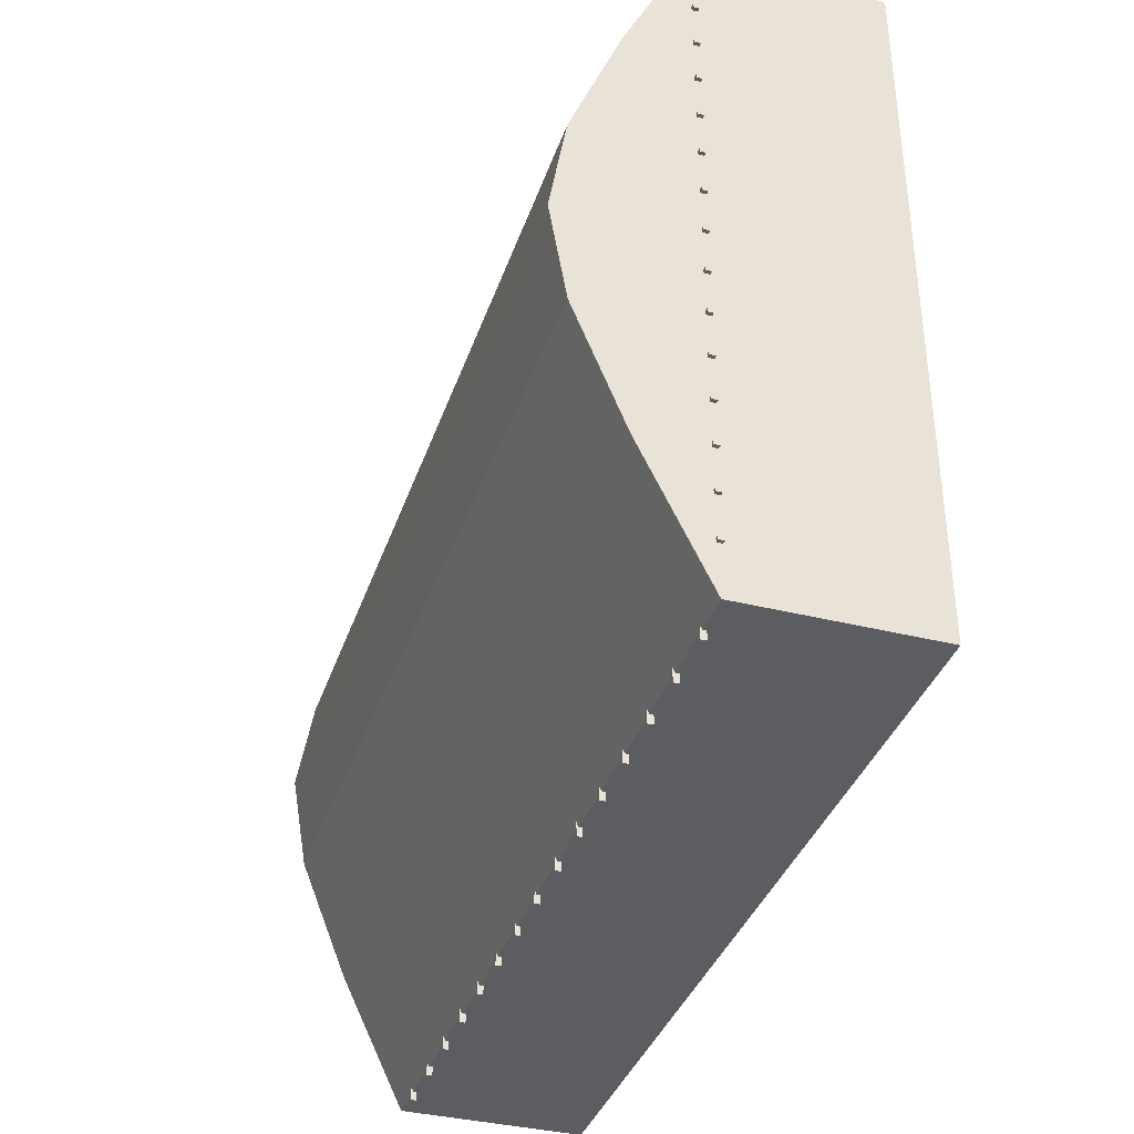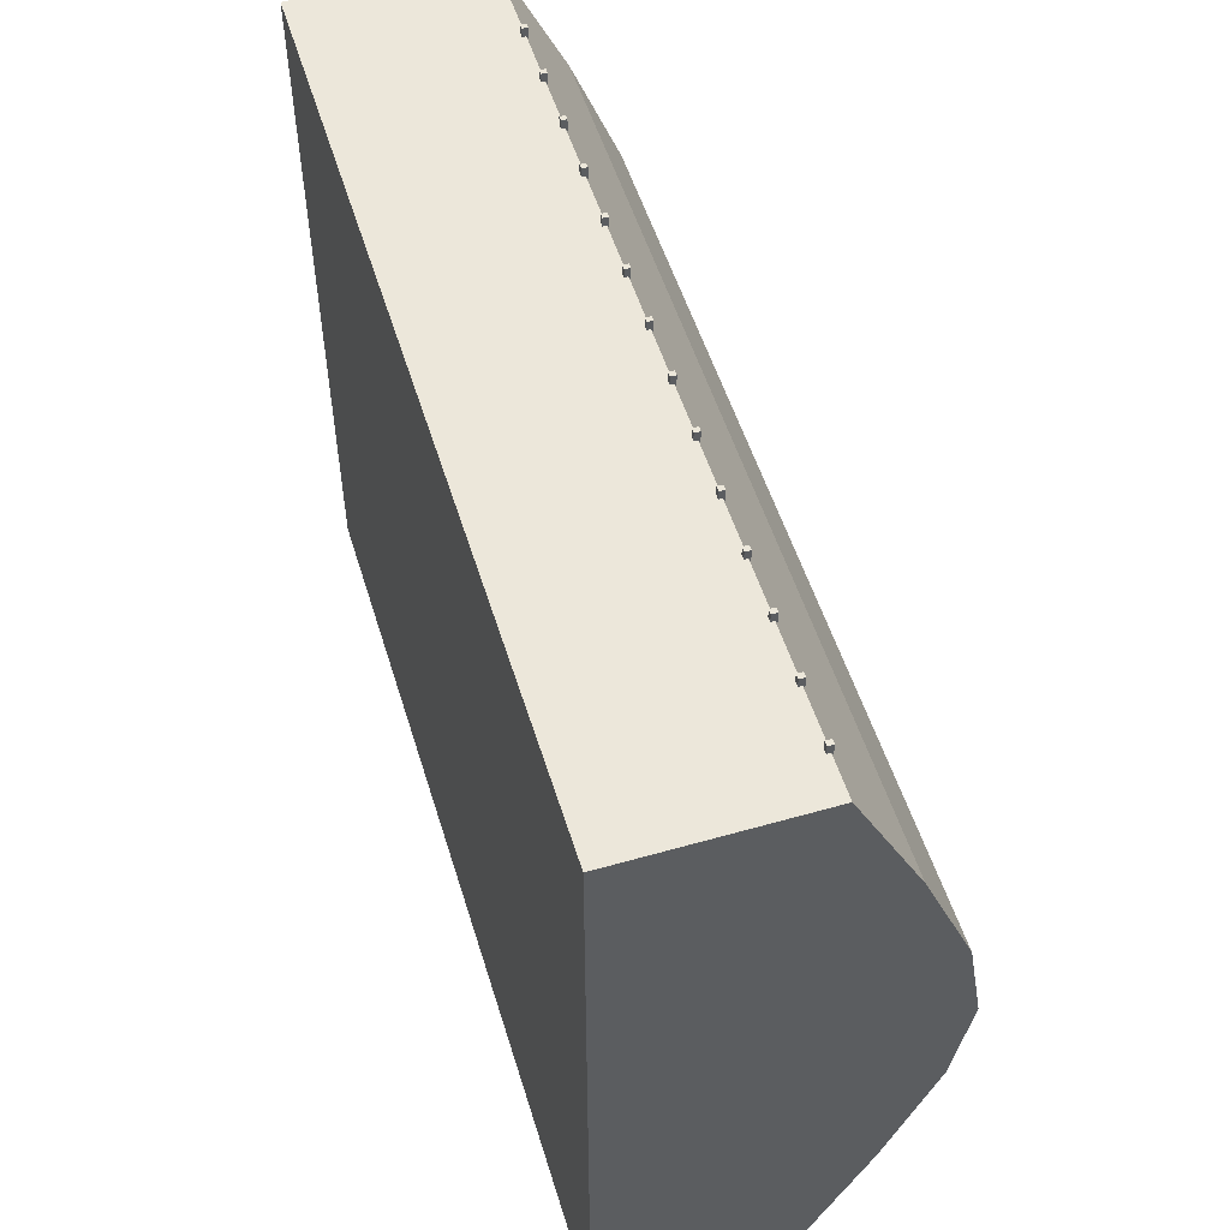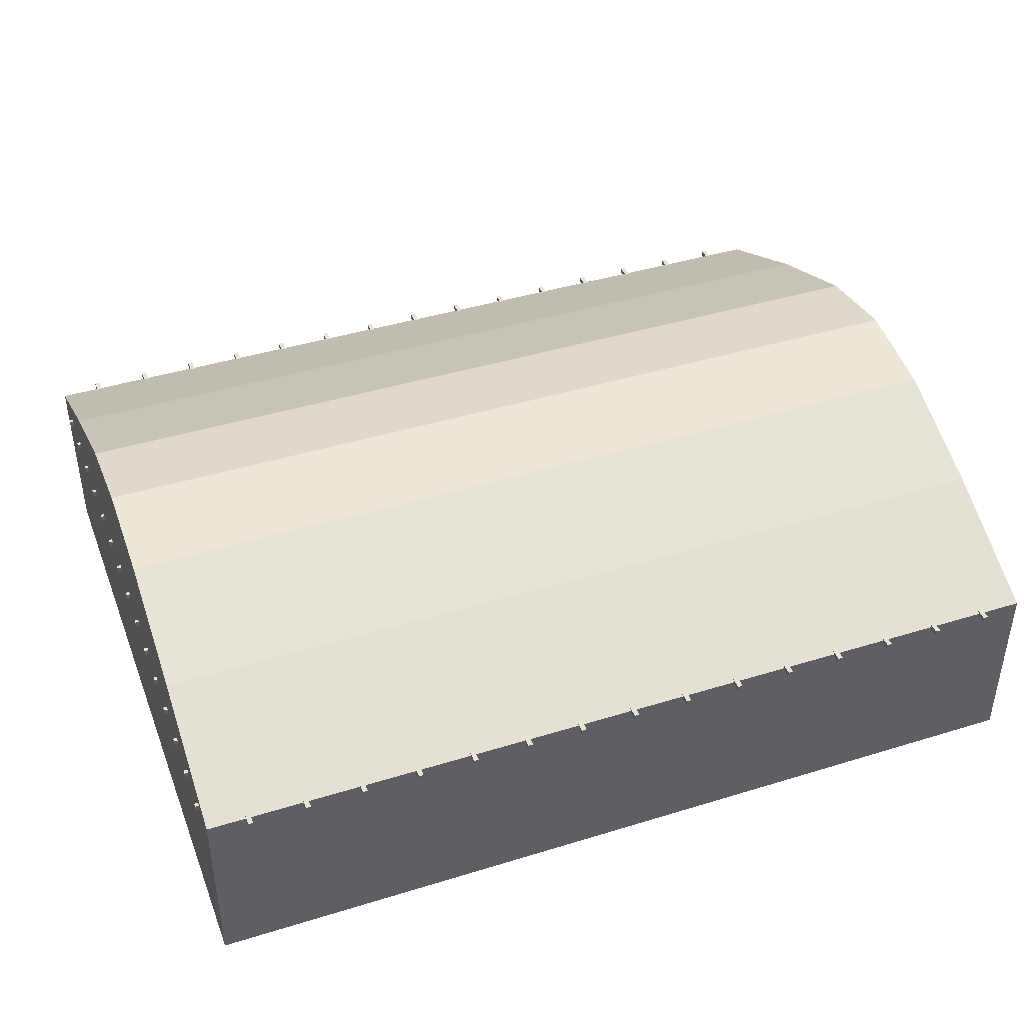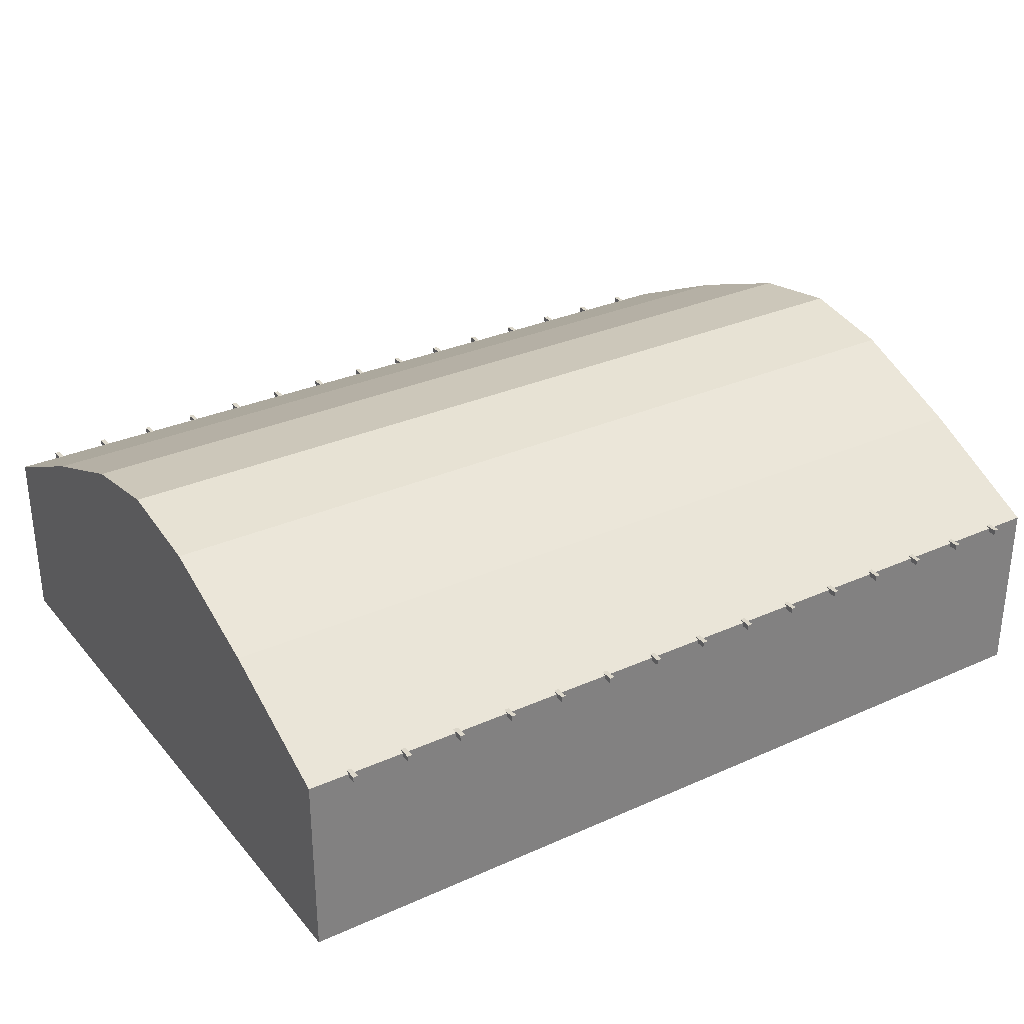
<metadata>
{"format":"obj","ext":"obj","renderer":"f3d","projection":"perspective","resolution":1024,"background":"white","views":[{"elev":-37.1,"azim":-107.8,"up":"+Z"},{"elev":53.2,"azim":73.0,"up":"+Z"},{"elev":42.0,"azim":-20.3,"up":"+Y"},{"elev":30.8,"azim":147.3,"up":"+Y"}]}
</metadata>
<code>
o Cube.002_Cube.013
v 13.19 2.815 -8.898
v 13.19 2.648 -8.898
v -13.33 2.815 -8.898
v -13.33 2.648 -8.898
v 13.19 2.815 -9.013
v 13.19 2.648 -9.013
v -13.33 2.815 -9.013
v -13.33 2.648 -9.013
v 13.19 2.815 -7.576
v 13.19 2.648 -7.576
v -13.33 2.815 -7.576
v -13.33 2.648 -7.576
v 13.19 2.815 -7.691
v 13.19 2.648 -7.691
v -13.33 2.815 -7.691
v -13.33 2.648 -7.691
v 13.19 2.815 -6.253
v 13.19 2.648 -6.253
v -13.33 2.815 -6.253
v -13.33 2.648 -6.253
v 13.19 2.815 -6.368
v 13.19 2.648 -6.368
v -13.33 2.815 -6.368
v -13.33 2.648 -6.368
v 13.19 2.815 -4.93
v 13.19 2.648 -4.93
v -13.33 2.815 -4.93
v -13.33 2.648 -4.93
v 13.19 2.815 -5.045
v 13.19 2.648 -5.045
v -13.33 2.815 -5.045
v -13.33 2.648 -5.045
v 13.19 2.815 -3.607
v 13.19 2.648 -3.607
v -13.33 2.815 -3.607
v -13.33 2.648 -3.607
v 13.19 2.815 -3.722
v 13.19 2.648 -3.722
v -13.33 2.815 -3.722
v -13.33 2.648 -3.722
v 13.19 2.815 -2.284
v 13.19 2.648 -2.284
v -13.33 2.815 -2.284
v -13.33 2.648 -2.284
v 13.19 2.815 -2.399
v 13.19 2.648 -2.399
v -13.33 2.815 -2.399
v -13.33 2.648 -2.399
v 13.19 2.815 -0.9611
v 13.19 2.648 -0.9611
v -13.33 2.815 -0.9611
v -13.33 2.648 -0.9611
v 13.19 2.815 -1.076
v 13.19 2.648 -1.076
v -13.33 2.815 -1.076
v -13.33 2.648 -1.076
v 13.19 2.815 0.3618
v 13.19 2.648 0.3618
v -13.33 2.815 0.3618
v -13.33 2.648 0.3618
v 13.19 2.815 0.2467
v 13.19 2.648 0.2467
v -13.33 2.815 0.2467
v -13.33 2.648 0.2467
v 13.19 2.815 1.685
v 13.19 2.648 1.685
v -13.33 2.815 1.685
v -13.33 2.648 1.685
v 13.19 2.815 1.57
v 13.19 2.648 1.57
v -13.33 2.815 1.57
v -13.33 2.648 1.57
v 13.19 2.815 3.008
v 13.19 2.648 3.008
v -13.33 2.815 3.008
v -13.33 2.648 3.008
v 13.19 2.815 2.893
v 13.19 2.648 2.893
v -13.33 2.815 2.893
v -13.33 2.648 2.893
v 13.19 2.815 4.33
v 13.19 2.648 4.33
v -13.33 2.815 4.33
v -13.33 2.648 4.33
v 13.19 2.815 4.215
v 13.19 2.648 4.215
v -13.33 2.815 4.215
v -13.33 2.648 4.215
v 13.19 2.815 5.653
v 13.19 2.648 5.653
v -13.33 2.815 5.653
v -13.33 2.648 5.653
v 13.19 2.815 5.538
v 13.19 2.648 5.538
v -13.33 2.815 5.538
v -13.33 2.648 5.538
v 13.19 2.815 6.976
v 13.19 2.648 6.976
v -13.33 2.815 6.976
v -13.33 2.648 6.976
v 13.19 2.815 6.861
v 13.19 2.648 6.861
v -13.33 2.815 6.861
v -13.33 2.648 6.861
v 13.19 2.815 8.299
v 13.19 2.648 8.299
v -13.33 2.815 8.299
v -13.33 2.648 8.299
v 13.19 2.815 8.184
v 13.19 2.648 8.184
v -13.33 2.815 8.184
v -13.33 2.648 8.184
v 13.19 2.815 9.622
v 13.19 2.648 9.622
v -13.33 2.815 9.622
v -13.33 2.648 9.622
v 13.19 2.815 9.507
v 13.19 2.648 9.507
v -13.33 2.815 9.507
v -13.33 2.648 9.507
f 1 3 4 2
f 3 7 8 4
f 7 5 6 8
f 5 1 2 6
f 3 1 5 7
f 8 6 2 4
f 9 11 12 10
f 11 15 16 12
f 15 13 14 16
f 13 9 10 14
f 11 9 13 15
f 16 14 10 12
f 17 19 20 18
f 19 23 24 20
f 23 21 22 24
f 21 17 18 22
f 19 17 21 23
f 24 22 18 20
f 25 27 28 26
f 27 31 32 28
f 31 29 30 32
f 29 25 26 30
f 27 25 29 31
f 32 30 26 28
f 33 35 36 34
f 35 39 40 36
f 39 37 38 40
f 37 33 34 38
f 35 33 37 39
f 40 38 34 36
f 41 43 44 42
f 43 47 48 44
f 47 45 46 48
f 45 41 42 46
f 43 41 45 47
f 48 46 42 44
f 49 51 52 50
f 51 55 56 52
f 55 53 54 56
f 53 49 50 54
f 51 49 53 55
f 56 54 50 52
f 57 59 60 58
f 59 63 64 60
f 63 61 62 64
f 61 57 58 62
f 59 57 61 63
f 64 62 58 60
f 65 67 68 66
f 67 71 72 68
f 71 69 70 72
f 69 65 66 70
f 67 65 69 71
f 72 70 66 68
f 73 75 76 74
f 75 79 80 76
f 79 77 78 80
f 77 73 74 78
f 75 73 77 79
f 80 78 74 76
f 81 83 84 82
f 83 87 88 84
f 87 85 86 88
f 85 81 82 86
f 83 81 85 87
f 88 86 82 84
f 89 91 92 90
f 91 95 96 92
f 95 93 94 96
f 93 89 90 94
f 91 89 93 95
f 96 94 90 92
f 97 99 100 98
f 99 103 104 100
f 103 101 102 104
f 101 97 98 102
f 99 97 101 103
f 104 102 98 100
f 105 107 108 106
f 107 111 112 108
f 111 109 110 112
f 109 105 106 110
f 107 105 109 111
f 112 110 106 108
f 113 115 116 114
f 115 119 120 116
f 119 117 118 120
f 117 113 114 118
f 115 113 117 119
f 120 118 114 116
o Cube.001
v 11.85 2.815 10.78
v 11.85 2.648 10.78
v 11.85 2.815 -10.78
v 11.85 2.648 -10.78
v 11.99 2.815 10.78
v 11.99 2.648 10.78
v 11.99 2.815 -10.78
v 11.99 2.648 -10.78
v 10.14 2.815 10.78
v 10.14 2.648 10.78
v 10.14 2.815 -10.78
v 10.14 2.648 -10.78
v 10.28 2.815 10.78
v 10.28 2.648 10.78
v 10.28 2.815 -10.78
v 10.28 2.648 -10.78
v 8.431 2.815 10.78
v 8.431 2.648 10.78
v 8.431 2.815 -10.78
v 8.431 2.648 -10.78
v 8.577 2.815 10.78
v 8.577 2.648 10.78
v 8.577 2.815 -10.78
v 8.577 2.648 -10.78
v 6.723 2.815 10.78
v 6.723 2.648 10.78
v 6.723 2.815 -10.78
v 6.723 2.648 -10.78
v 6.869 2.815 10.78
v 6.869 2.648 10.78
v 6.869 2.815 -10.78
v 6.869 2.648 -10.78
v 5.016 2.815 10.78
v 5.016 2.648 10.78
v 5.016 2.815 -10.78
v 5.016 2.648 -10.78
v 5.162 2.815 10.78
v 5.162 2.648 10.78
v 5.162 2.815 -10.78
v 5.162 2.648 -10.78
v 3.308 2.815 10.78
v 3.308 2.648 10.78
v 3.308 2.815 -10.78
v 3.308 2.648 -10.78
v 3.454 2.815 10.78
v 3.454 2.648 10.78
v 3.454 2.815 -10.78
v 3.454 2.648 -10.78
v 1.601 2.815 10.78
v 1.601 2.648 10.78
v 1.601 2.815 -10.78
v 1.601 2.648 -10.78
v 1.747 2.815 10.78
v 1.747 2.648 10.78
v 1.747 2.815 -10.78
v 1.747 2.648 -10.78
v -0.1065 2.815 10.78
v -0.1065 2.648 10.78
v -0.1065 2.815 -10.78
v -0.1065 2.648 -10.78
v 0.03943 2.815 10.78
v 0.03943 2.648 10.78
v 0.03943 2.815 -10.78
v 0.03943 2.648 -10.78
v -1.814 2.815 10.78
v -1.814 2.648 10.78
v -1.814 2.815 -10.78
v -1.814 2.648 -10.78
v -1.668 2.815 10.78
v -1.668 2.648 10.78
v -1.668 2.815 -10.78
v -1.668 2.648 -10.78
v -3.521 2.815 10.78
v -3.521 2.648 10.78
v -3.521 2.815 -10.78
v -3.521 2.648 -10.78
v -3.375 2.815 10.78
v -3.375 2.648 10.78
v -3.375 2.815 -10.78
v -3.375 2.648 -10.78
v -5.229 2.815 10.78
v -5.229 2.648 10.78
v -5.229 2.815 -10.78
v -5.229 2.648 -10.78
v -5.083 2.815 10.78
v -5.083 2.648 10.78
v -5.083 2.815 -10.78
v -5.083 2.648 -10.78
v -6.936 2.815 10.78
v -6.936 2.648 10.78
v -6.936 2.815 -10.78
v -6.936 2.648 -10.78
v -6.79 2.815 10.78
v -6.79 2.648 10.78
v -6.79 2.815 -10.78
v -6.79 2.648 -10.78
v -8.644 2.815 10.78
v -8.644 2.648 10.78
v -8.644 2.815 -10.78
v -8.644 2.648 -10.78
v -8.498 2.815 10.78
v -8.498 2.648 10.78
v -8.498 2.815 -10.78
v -8.498 2.648 -10.78
v -10.35 2.815 10.78
v -10.35 2.648 10.78
v -10.35 2.815 -10.78
v -10.35 2.648 -10.78
v -10.21 2.815 10.78
v -10.21 2.648 10.78
v -10.21 2.815 -10.78
v -10.21 2.648 -10.78
v -12.06 2.815 10.78
v -12.06 2.648 10.78
v -12.06 2.815 -10.78
v -12.06 2.648 -10.78
v -11.91 2.815 10.78
v -11.91 2.648 10.78
v -11.91 2.815 -10.78
v -11.91 2.648 -10.78
f 121 123 124 122
f 123 127 128 124
f 127 125 126 128
f 125 121 122 126
f 123 121 125 127
f 128 126 122 124
f 129 131 132 130
f 131 135 136 132
f 135 133 134 136
f 133 129 130 134
f 131 129 133 135
f 136 134 130 132
f 137 139 140 138
f 139 143 144 140
f 143 141 142 144
f 141 137 138 142
f 139 137 141 143
f 144 142 138 140
f 145 147 148 146
f 147 151 152 148
f 151 149 150 152
f 149 145 146 150
f 147 145 149 151
f 152 150 146 148
f 153 155 156 154
f 155 159 160 156
f 159 157 158 160
f 157 153 154 158
f 155 153 157 159
f 160 158 154 156
f 161 163 164 162
f 163 167 168 164
f 167 165 166 168
f 165 161 162 166
f 163 161 165 167
f 168 166 162 164
f 169 171 172 170
f 171 175 176 172
f 175 173 174 176
f 173 169 170 174
f 171 169 173 175
f 176 174 170 172
f 177 179 180 178
f 179 183 184 180
f 183 181 182 184
f 181 177 178 182
f 179 177 181 183
f 184 182 178 180
f 185 187 188 186
f 187 191 192 188
f 191 189 190 192
f 189 185 186 190
f 187 185 189 191
f 192 190 186 188
f 193 195 196 194
f 195 199 200 196
f 199 197 198 200
f 197 193 194 198
f 195 193 197 199
f 200 198 194 196
f 201 203 204 202
f 203 207 208 204
f 207 205 206 208
f 205 201 202 206
f 203 201 205 207
f 208 206 202 204
f 209 211 212 210
f 211 215 216 212
f 215 213 214 216
f 213 209 210 214
f 211 209 213 215
f 216 214 210 212
f 217 219 220 218
f 219 223 224 220
f 223 221 222 224
f 221 217 218 222
f 219 217 221 223
f 224 222 218 220
f 225 227 228 226
f 227 231 232 228
f 231 229 230 232
f 229 225 226 230
f 227 225 229 231
f 232 230 226 228
f 233 235 236 234
f 235 239 240 236
f 239 237 238 240
f 237 233 234 238
f 235 233 237 239
f 240 238 234 236
o Cube
v -13.21 -2.756 -3e-06
v 13.21 4.695 6.482
v 13.21 2.756 6e-06
v -13.21 2.756 10.51
v -13.21 2.756 -2e-06
v -13.21 -2.756 -10.51
v -13.21 4.695 -6.482
v 13.21 6.634 3e-06
v 13.21 4.695 4e-06
v -13.21 4.695 -1e-06
v -13.21 0 -10.51
v -13.21 -2.756 -3e-06
v -13.21 -2.756 10.51
v 13.21 -2.756 0
v -13.21 2.756 -10.51
v -13.21 0 -2e-06
v -13.21 0 10.51
v 13.21 0 3e-06
v 13.21 0 10.51
v 13.21 2.756 -10.51
v 13.21 -2.756 10.51
v 13.21 0 -10.51
v -2e-06 6.634 2e-06
v 13.21 4.695 -6.482
v 13.21 -2.756 -10.51
v 13.21 2.756 10.51
v -7e-06 4.695 6.482
v 13.21 -2.756 0
v -13.21 4.695 6.482
v -13.21 6.634 1e-06
v -4e-06 0 10.51
v 3e-06 2.756 -10.51
v -1e-06 -2.756 10.51
v 3e-06 0 -10.51
v 3e-06 4.695 -6.482
v 2e-06 -2.756 -10.51
v -7e-06 2.756 10.51
v 1e-06 -2.756 -1e-06
v 13.21 -2.756 0
v -13.21 -2.756 -7.882
v 13.21 2.756 -7.882
v -13.21 -2.756 7.882
v 13.21 2.756 7.882
v -13.21 -2.756 -3e-06
v -13.21 2.756 7.882
v -13.21 2.756 -7.882
v 13.21 3.241 6e-06
v -13.21 3.241 -9.502
v -13.21 3.241 9.502
v -13.21 3.241 -2e-06
v -13.21 6.149 -2.848
v -13.21 6.149 2.848
v -13.21 4.695 4.862
v 13.21 4.695 4.862
v 13.21 4.695 -4.862
v -13.21 4.695 -4.862
v 13.21 6.149 3e-06
v -13.21 6.149 0
v 13.21 -2.756 -7.882
v 13.21 -2.756 7.882
v -13.21 -2.756 7.882
v -13.21 -2.756 -7.882
v -13.21 -2.067 -10.51
v -13.21 -2.067 -3e-06
v -13.21 -2.067 10.51
v 13.21 -2.067 1e-06
v 13.21 0 -7.882
v 13.21 0 7.882
v -13.21 0 7.882
v -13.21 0 -7.882
v -13.21 2.067 -10.51
v -13.21 2.067 -2e-06
v -13.21 2.067 10.51
v 13.21 2.067 5e-06
v 13.21 -2.756 -7.882
v 13.21 -2.756 7.882
v 13.21 3.241 -9.502
v 13.21 3.241 9.502
v 13.21 6.149 -2.848
v 13.21 6.149 2.848
v 13.21 -2.067 -10.51
v 13.21 -2.067 10.51
v 13.21 2.067 -10.51
v 13.21 2.067 10.51
v 9.911 0 10.51
v 9.911 2.756 -10.51
v 9.911 -2.756 10.51
v 9.911 0 -10.51
v 9.911 6.634 3e-06
v 9.911 4.695 -6.482
v 9.911 -2.756 -10.51
v 9.911 2.756 10.51
v 9.911 4.695 6.482
v 9.911 -2.756 -0
v 2e-06 -2.756 -7.882
v -0 -2.756 7.882
v 3e-06 3.241 -9.502
v -7e-06 3.241 9.502
v 2e-06 6.149 -2.848
v -6e-06 6.149 2.848
v 2e-06 -2.067 -10.51
v -2e-06 -2.067 10.51
v 3e-06 2.067 -10.51
v -6e-06 2.067 10.51
v -9.911 4.695 6.482
v -9.911 6.634 1e-06
v -9.911 0 10.51
v -9.911 2.756 -10.51
v -9.911 -2.756 10.51
v -9.911 0 -10.51
v -9.911 4.695 -6.482
v -9.911 -2.756 -10.51
v -9.911 2.756 10.51
v -9.911 -2.756 -2e-06
v 13.21 -2.756 -5.838
v 13.21 -2.756 5.838
v -13.21 -2.756 5.838
v -13.21 -2.756 -5.838
v 13.21 3.241 -7.127
v 13.21 3.241 7.127
v -13.21 3.241 7.127
v -13.21 3.241 -7.127
v 13.21 5.772 -2.706
v 13.21 5.772 2.706
v -13.21 5.772 2.706
v -13.21 5.772 -2.706
v 13.21 -2.067 -7.882
v 13.21 -2.067 7.882
v -13.21 -2.067 7.882
v -13.21 -2.067 -7.882
v 13.21 2.067 -7.882
v 13.21 2.067 7.882
v -13.21 2.067 7.882
v -13.21 2.067 -7.882
v 9.911 -2.756 -7.882
v 9.911 -2.756 7.882
v 9.911 3.241 -9.502
v 9.911 3.241 9.502
v 9.911 6.149 -2.848
v 9.911 6.149 2.848
v 9.911 -2.067 -10.51
v 9.911 -2.067 10.51
v 9.911 2.067 -10.51
v 9.911 2.067 10.51
v -9.911 -2.756 -7.882
v -9.911 -2.756 7.882
v -9.911 3.241 -9.502
v -9.911 3.241 9.502
v -9.911 6.149 -2.848
v -9.911 6.149 2.848
v -9.911 -2.067 -10.51
v -9.911 -2.067 10.51
v -9.911 2.067 -10.51
v -9.911 2.067 10.51
f 241 280 385 354
f 241 354 386 282
f 241 282 357 284
f 241 284 358 280
f 242 333 378 318
f 242 318 360 294
f 242 294 364 320
f 242 320 380 333
f 243 314 371 281
f 243 281 359 287
f 243 287 360 283
f 243 283 372 314
f 244 313 394 353
f 244 353 388 289
f 244 289 361 285
f 244 285 373 313
f 245 312 373 285
f 245 285 361 290
f 245 290 362 286
f 245 286 374 312
f 246 303 391 352
f 246 352 385 280
f 246 280 358 302
f 246 302 370 303
f 247 351 387 288
f 247 288 362 296
f 247 296 366 291
f 247 291 389 351
f 248 319 379 329
f 248 329 380 320
f 248 320 364 297
f 248 297 363 319
f 249 294 360 287
f 249 287 359 295
f 249 295 363 297
f 249 297 364 294
f 250 290 361 293
f 250 293 365 298
f 250 298 366 296
f 250 296 362 290
f 251 311 393 350
f 251 350 391 303
f 251 303 370 310
f 251 310 374 311
f 252 284 357 301
f 252 301 369 304
f 252 304 370 302
f 252 302 358 284
f 253 282 386 349
f 253 349 392 305
f 253 305 369 301
f 253 301 357 282
f 254 279 355 299
f 254 299 367 306
f 254 306 368 300
f 254 300 356 279
f 255 288 387 348
f 255 348 393 311
f 255 311 374 286
f 255 286 362 288
f 256 304 369 309
f 256 309 373 312
f 256 312 374 310
f 256 310 370 304
f 257 305 392 347
f 257 347 394 313
f 257 313 373 309
f 257 309 369 305
f 258 306 367 307
f 258 307 371 314
f 258 314 372 308
f 258 308 368 306
f 259 322 368 308
f 259 308 372 324
f 259 324 384 325
f 259 325 382 322
f 260 317 359 281
f 260 281 371 323
f 260 323 383 326
f 260 326 377 317
f 261 316 356 300
f 261 300 368 322
f 261 322 382 327
f 261 327 376 316
f 262 323 371 307
f 262 307 367 321
f 262 321 381 328
f 262 328 383 323
f 263 339 389 346
f 263 346 390 340
f 263 340 380 329
f 263 329 379 339
f 264 295 359 317
f 264 317 377 330
f 264 330 379 319
f 264 319 363 295
f 265 321 367 299
f 265 299 355 315
f 265 315 375 331
f 265 331 381 321
f 266 324 372 283
f 266 283 360 318
f 266 318 378 332
f 266 332 384 324
f 267 345 388 338
f 267 338 378 333
f 267 333 380 340
f 267 340 390 345
f 268 315 355 279
f 268 279 356 316
f 268 316 376 334
f 268 334 375 315
f 269 293 361 289
f 269 289 388 345
f 269 345 390 292
f 269 292 365 293
f 270 291 366 298
f 270 298 365 292
f 270 292 390 346
f 270 346 389 291
f 271 342 382 325
f 271 325 384 344
f 271 344 394 347
f 271 347 392 342
f 272 337 377 326
f 272 326 383 343
f 272 343 393 348
f 272 348 387 337
f 273 336 376 327
f 273 327 382 342
f 273 342 392 349
f 273 349 386 336
f 274 343 383 328
f 274 328 381 341
f 274 341 391 350
f 274 350 393 343
f 275 330 377 337
f 275 337 387 351
f 275 351 389 339
f 275 339 379 330
f 276 341 381 331
f 276 331 375 335
f 276 335 385 352
f 276 352 391 341
f 277 344 384 332
f 277 332 378 338
f 277 338 388 353
f 277 353 394 344
f 278 335 375 334
f 278 334 376 336
f 278 336 386 354
f 278 354 385 335

</code>
